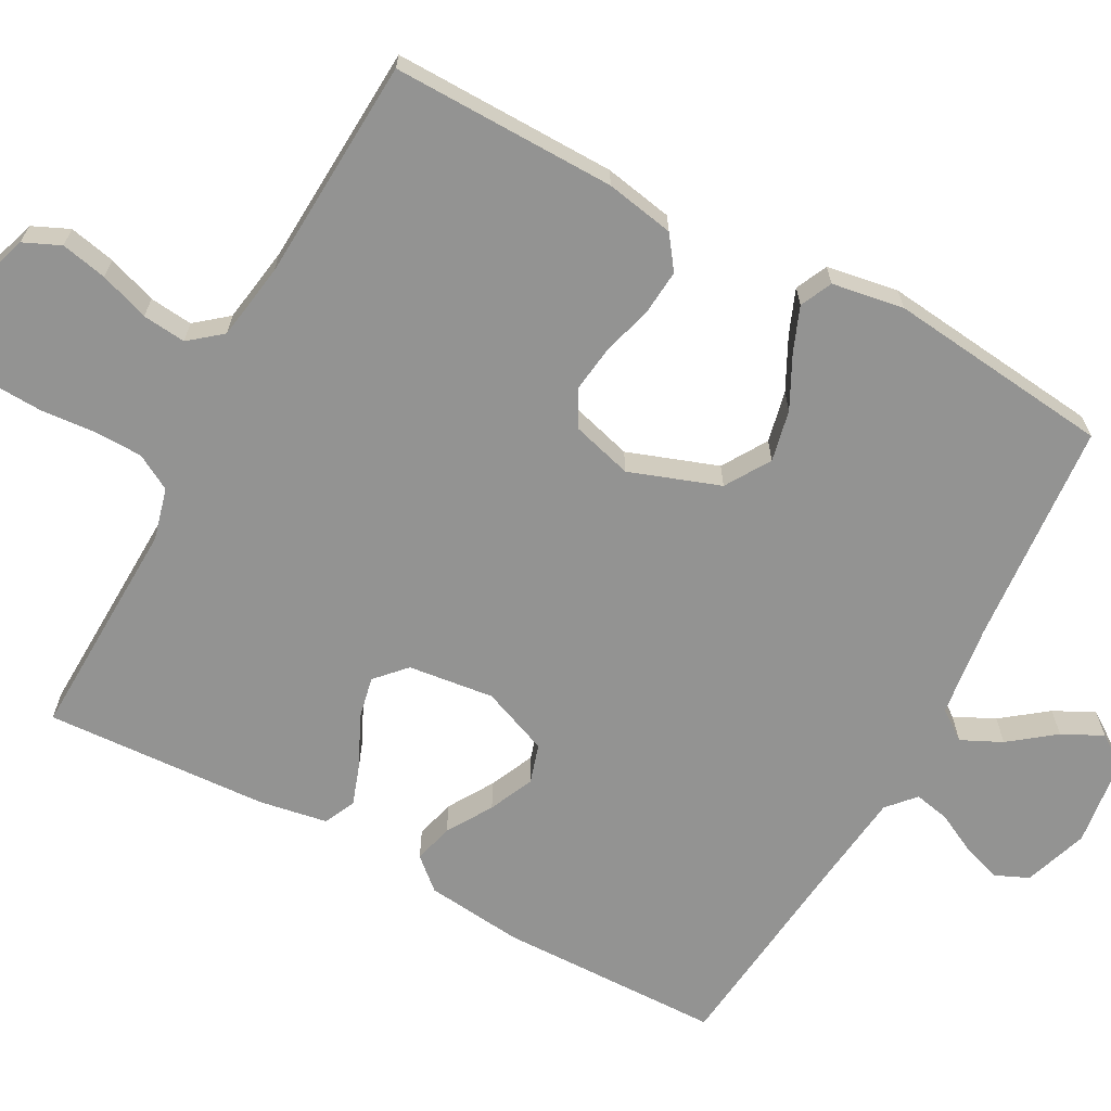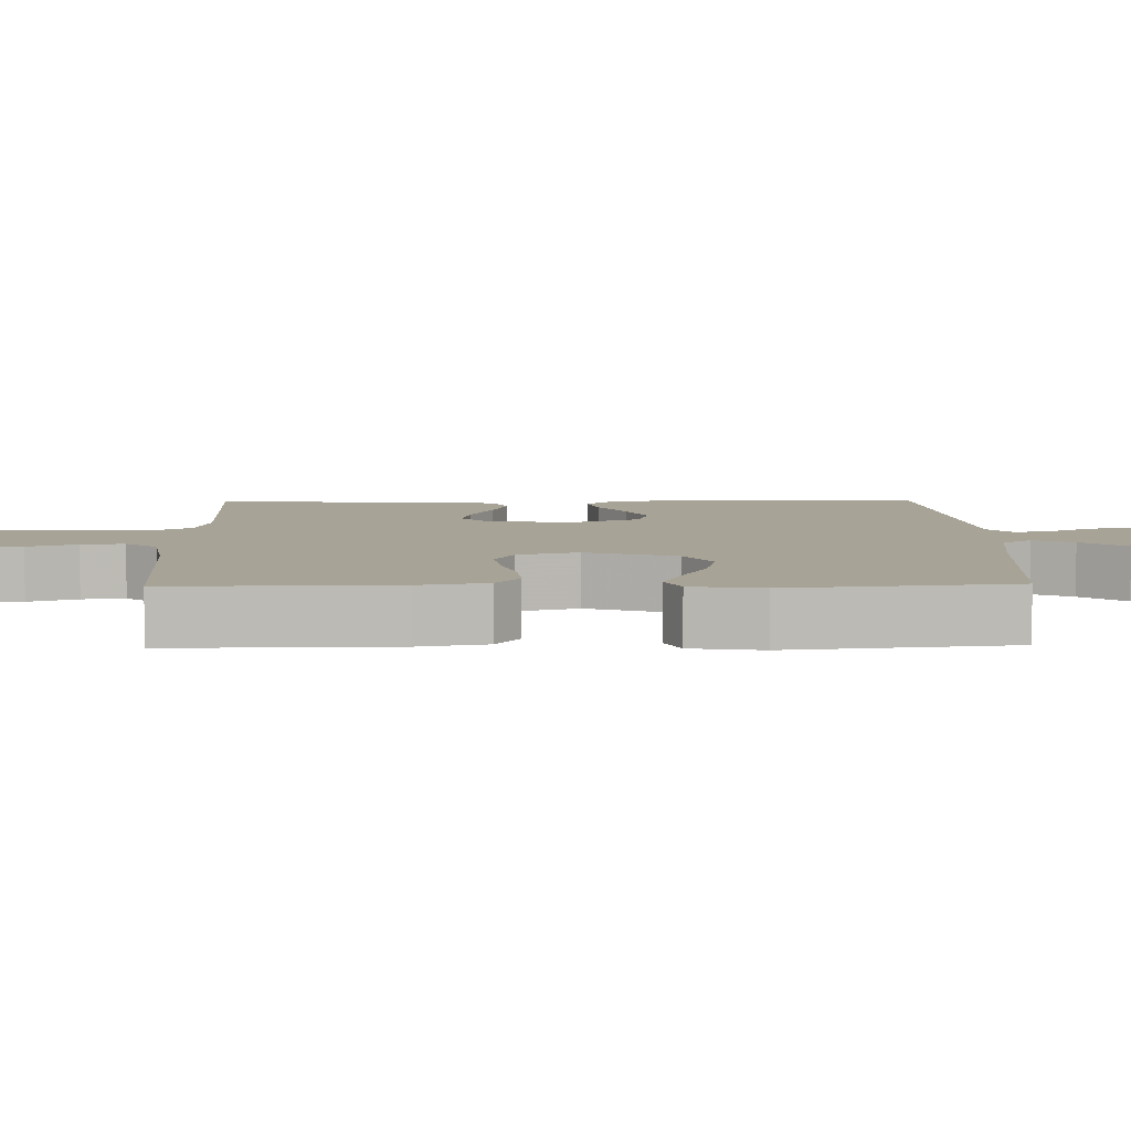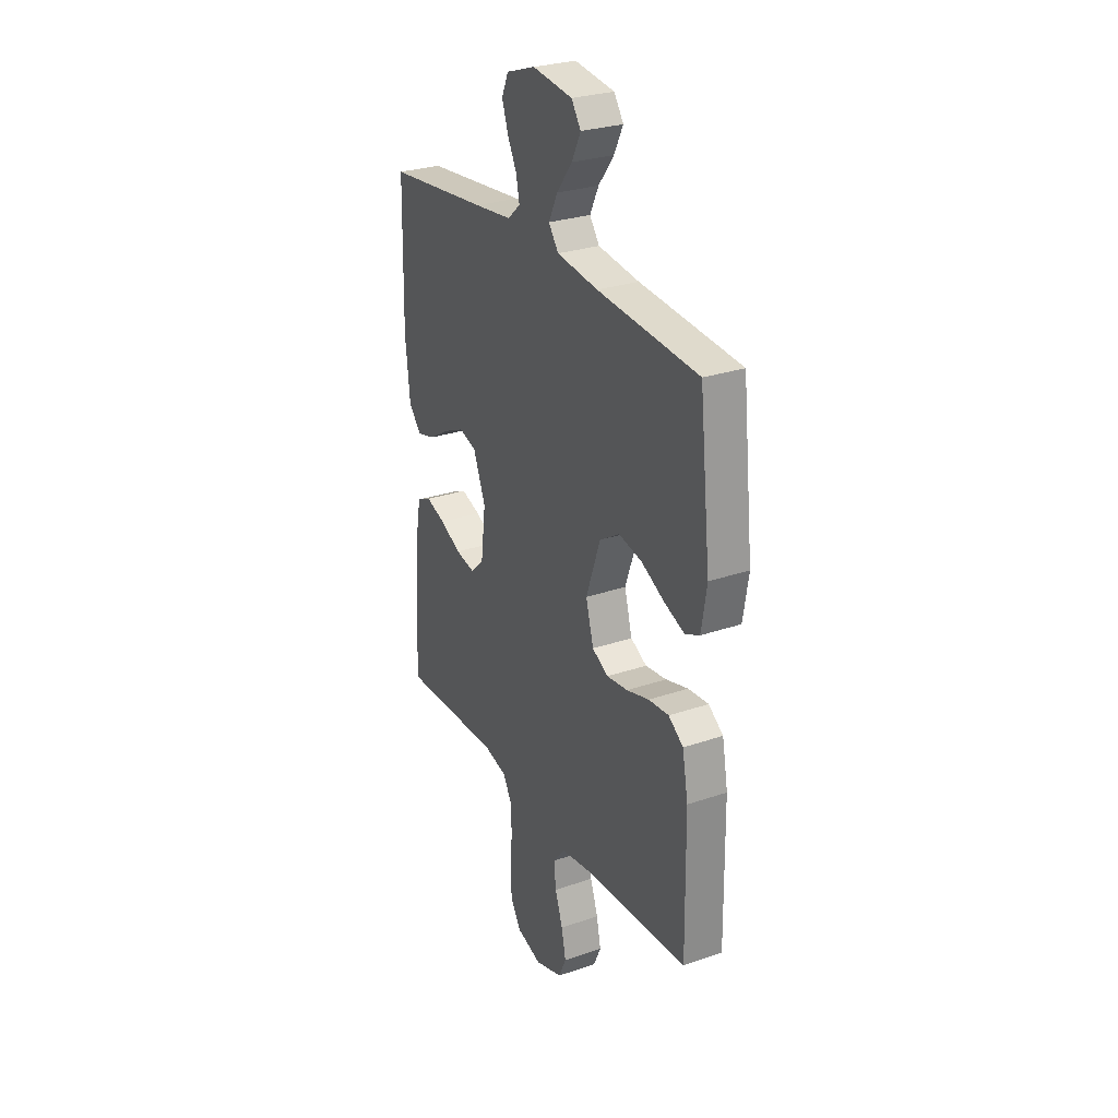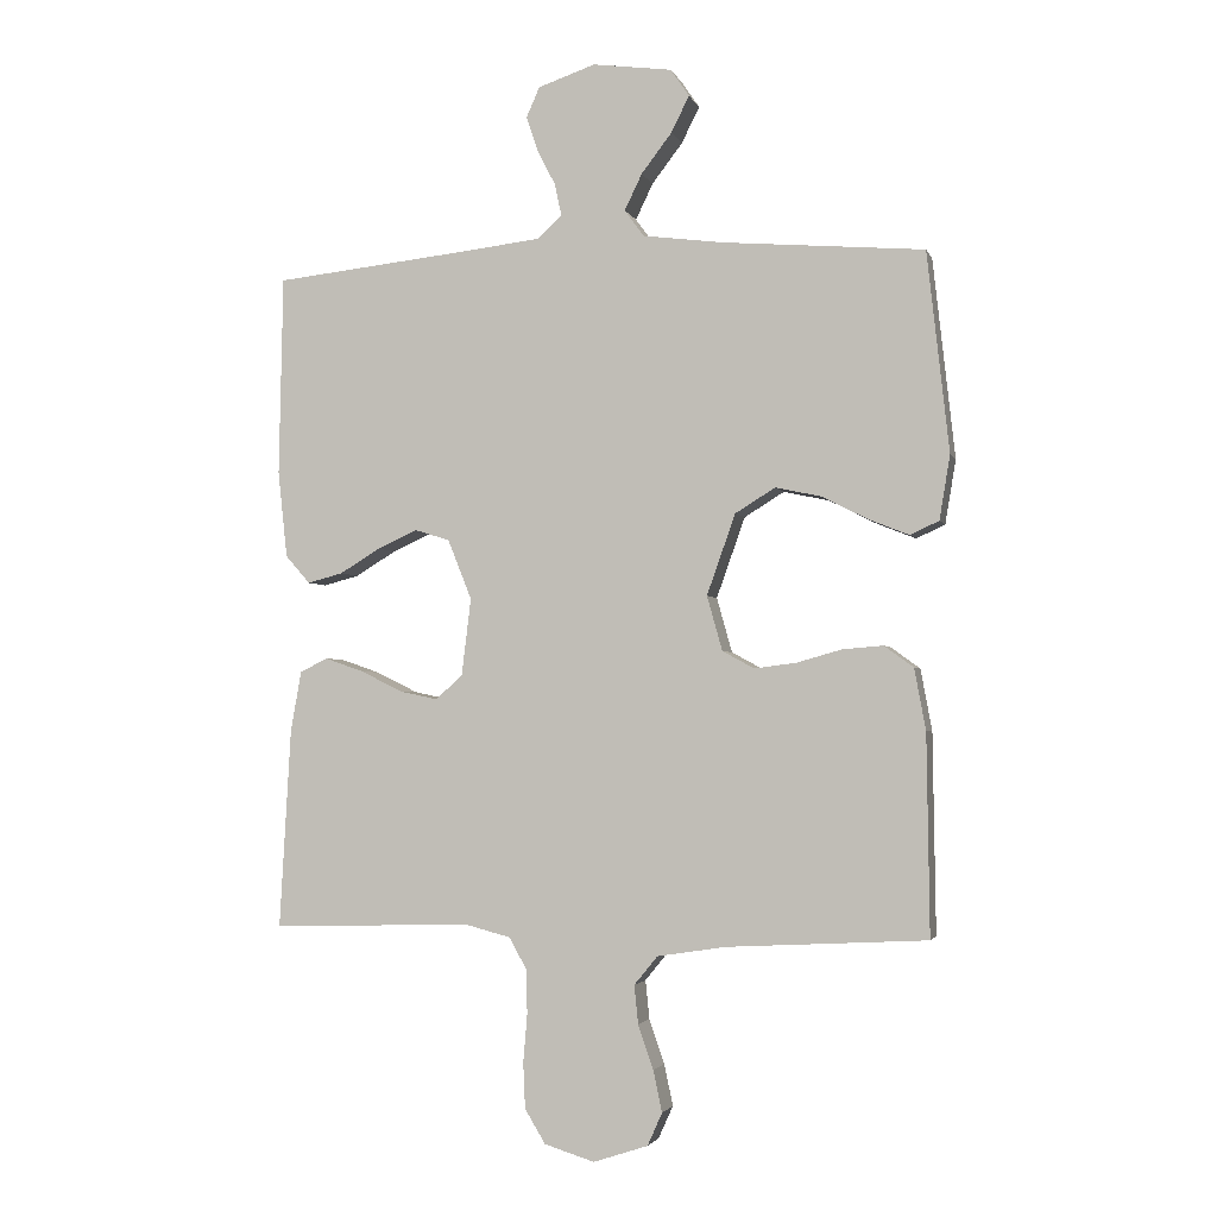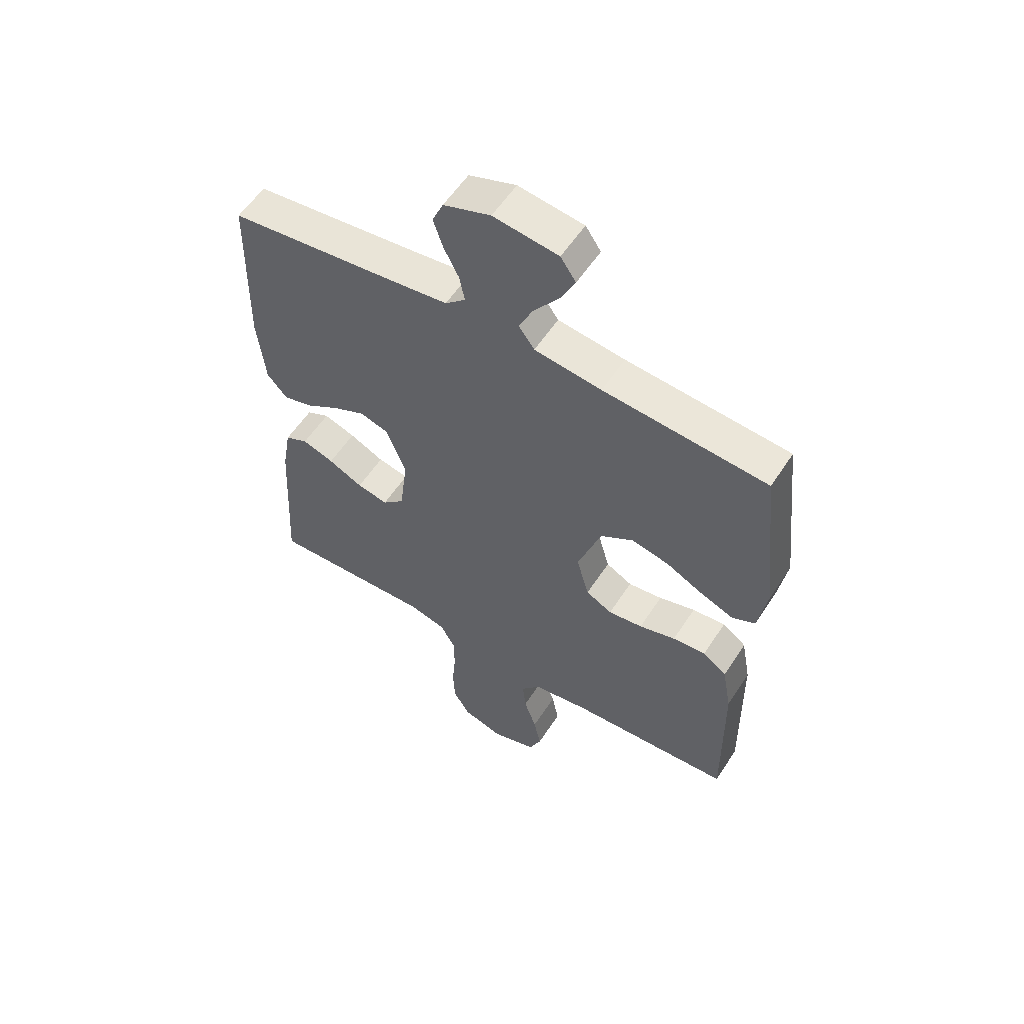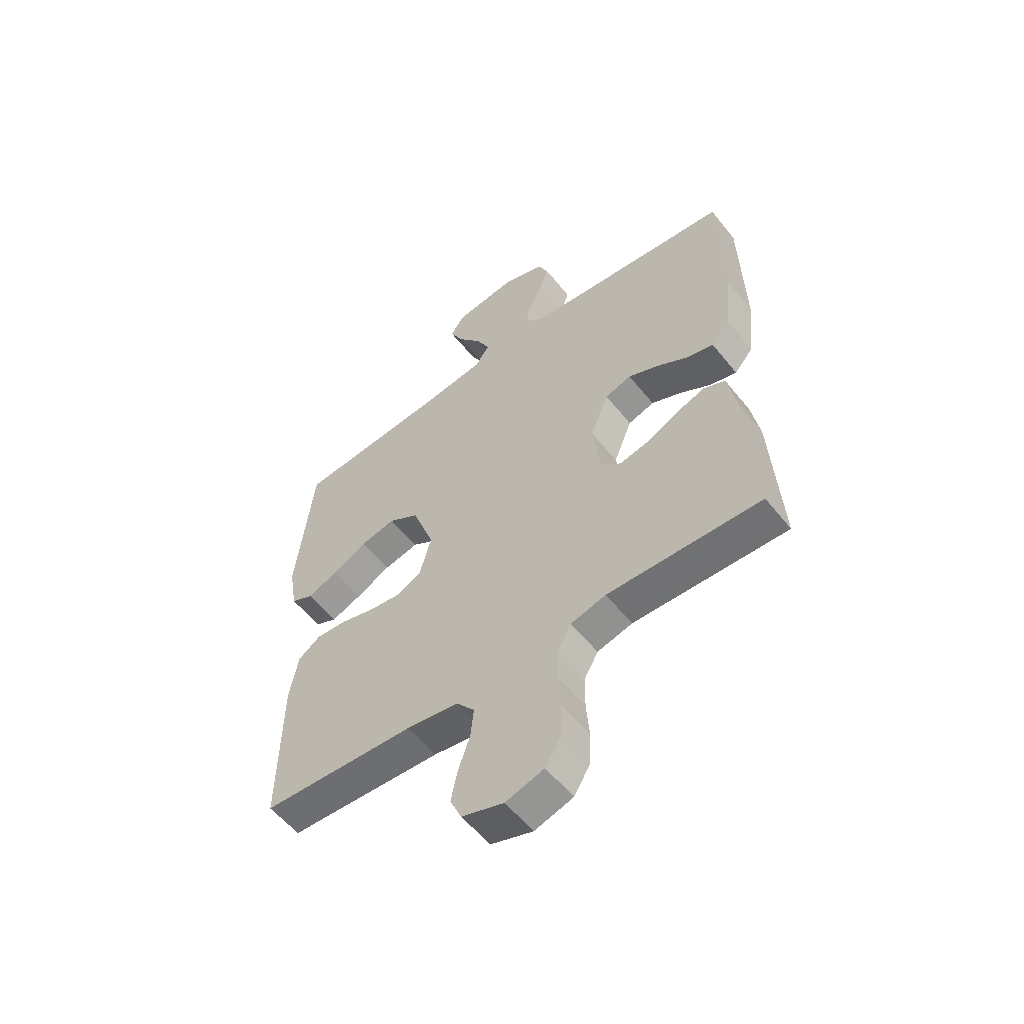
<metadata>
{"format":"obj","ext":"obj","renderer":"f3d","projection":"perspective","resolution":1024,"background":"white","views":[{"elev":-66.6,"azim":-118.5,"up":"+Y"},{"elev":6.7,"azim":-91.4,"up":"+Y"},{"elev":27.8,"azim":-117.7,"up":"+Z"},{"elev":-2.7,"azim":-165.4,"up":"+Z"},{"elev":56.7,"azim":-147.4,"up":"+Z"},{"elev":-56.5,"azim":38.2,"up":"+Z"}]}
</metadata>
<code>
v 0.5 0.07 0.5
v 0.506 0.07 0.2
v 0.492 0.07 0.07
v 0.455 0.07 0.028
v 0.402 0.07 0.042
v 0.341 0.07 0.079
v 0.281 0.07 0.106
v 0.229 0.07 0.09
v 0.193 0.07 0
v 0.207 0.07 -0.115
v 0.247 0.07 -0.152
v 0.304 0.07 -0.14
v 0.367 0.07 -0.109
v 0.425 0.07 -0.089
v 0.467 0.07 -0.109
v 0.483 0.07 -0.2
v 0.5 0.07 -0.5
v 0.2 0.07 -0.491
v 0.131 0.07 -0.509
v 0.104 0.07 -0.557
v 0.103 0.07 -0.623
v 0.109 0.07 -0.695
v 0.106 0.07 -0.763
v 0.075 0.07 -0.814
v 0 0.07 -0.837
v -0.082 0.07 -0.81
v -0.104 0.07 -0.761
v -0.091 0.07 -0.699
v -0.068 0.07 -0.633
v -0.062 0.07 -0.575
v -0.097 0.07 -0.532
v -0.2 0.07 -0.516
v -0.5 0.07 -0.5
v -0.496 0.07 -0.2
v -0.479 0.07 -0.108
v -0.435 0.07 -0.076
v -0.374 0.07 -0.081
v -0.307 0.07 -0.1
v -0.244 0.07 -0.108
v -0.196 0.07 -0.082
v -0.173 0.07 0
v -0.216 0.07 0.121
v -0.276 0.07 0.158
v -0.345 0.07 0.143
v -0.414 0.07 0.108
v -0.474 0.07 0.084
v -0.517 0.07 0.104
v -0.533 0.07 0.2
v -0.5 0.07 0.5
v -0.2 0.07 0.525
v -0.077 0.07 0.541
v -0.048 0.07 0.581
v -0.074 0.07 0.635
v -0.12 0.07 0.695
v -0.147 0.07 0.749
v -0.119 0.07 0.79
v 0 0.07 0.806
v 0.086 0.07 0.777
v 0.106 0.07 0.732
v 0.088 0.07 0.679
v 0.061 0.07 0.626
v 0.051 0.07 0.578
v 0.088 0.07 0.545
v 0.2 0.07 0.532
v 0.5 0 0.5
v 0.506 0 0.2
v 0.492 0 0.07
v 0.455 0 0.028
v 0.402 0 0.042
v 0.341 0 0.079
v 0.281 0 0.106
v 0.229 0 0.09
v 0.193 0 0
v 0.207 0 -0.115
v 0.247 0 -0.152
v 0.304 0 -0.14
v 0.367 0 -0.109
v 0.425 0 -0.089
v 0.467 0 -0.109
v 0.483 0 -0.2
v 0.5 0 -0.5
v 0.2 0 -0.491
v 0.131 0 -0.509
v 0.104 0 -0.557
v 0.103 0 -0.623
v 0.109 0 -0.695
v 0.106 0 -0.763
v 0.075 0 -0.814
v 0 0 -0.837
v -0.082 0 -0.81
v -0.104 0 -0.761
v -0.091 0 -0.699
v -0.068 0 -0.633
v -0.062 0 -0.575
v -0.097 0 -0.532
v -0.2 0 -0.516
v -0.5 0 -0.5
v -0.496 0 -0.2
v -0.479 0 -0.108
v -0.435 0 -0.076
v -0.374 0 -0.081
v -0.307 0 -0.1
v -0.244 0 -0.108
v -0.196 0 -0.082
v -0.173 0 0
v -0.216 0 0.121
v -0.276 0 0.158
v -0.345 0 0.143
v -0.414 0 0.108
v -0.474 0 0.084
v -0.517 0 0.104
v -0.533 0 0.2
v -0.5 0 0.5
v -0.2 0 0.525
v -0.077 0 0.541
v -0.048 0 0.581
v -0.074 0 0.635
v -0.12 0 0.695
v -0.147 0 0.749
v -0.119 0 0.79
v 0 0 0.806
v 0.086 0 0.777
v 0.106 0 0.732
v 0.088 0 0.679
v 0.061 0 0.626
v 0.051 0 0.578
v 0.088 0 0.545
v 0.2 0 0.532
f 58 59 60 61
f 58 61 62
f 57 58 62
f 56 57 62
f 53 54 55 56
f 52 53 56 62
f 51 52 62 63
f 47 48 49 50
f 44 45 46 47
f 44 47 50 51
f 35 36 37 38
f 35 38 39
f 32 33 34 35
f 31 32 35 39
f 30 31 39 40
f 26 27 28 29
f 26 29 30
f 25 26 30
f 24 25 30
f 21 22 23 24
f 20 21 24 30
f 19 20 30 40
f 15 16 17 18
f 12 13 14 15
f 11 12 15 18
f 10 11 18 19
f 3 4 5 6
f 3 6 7
f 64 1 2 3
f 64 3 7
f 63 64 7 8
f 43 44 51 63
f 42 43 63 8
f 41 42 8 9
f 19 40 41
f 9 10 19 41
f 125 124 123 122
f 126 125 122
f 126 122 121
f 126 121 120
f 120 119 118 117
f 126 120 117 116
f 127 126 116 115
f 114 113 112 111
f 111 110 109 108
f 115 114 111 108
f 102 101 100 99
f 103 102 99
f 99 98 97 96
f 103 99 96 95
f 104 103 95 94
f 93 92 91 90
f 94 93 90
f 94 90 89
f 94 89 88
f 88 87 86 85
f 94 88 85 84
f 104 94 84 83
f 82 81 80 79
f 79 78 77 76
f 82 79 76 75
f 83 82 75 74
f 70 69 68 67
f 71 70 67
f 67 66 65 128
f 71 67 128
f 72 71 128 127
f 127 115 108 107
f 72 127 107 106
f 73 72 106 105
f 105 104 83
f 105 83 74 73
f 1 65 66 2
f 2 66 67 3
f 3 67 68 4
f 4 68 69 5
f 5 69 70 6
f 6 70 71 7
f 7 71 72 8
f 8 72 73 9
f 9 73 74 10
f 10 74 75 11
f 11 75 76 12
f 12 76 77 13
f 13 77 78 14
f 14 78 79 15
f 15 79 80 16
f 16 80 81 17
f 17 81 82 18
f 18 82 83 19
f 19 83 84 20
f 20 84 85 21
f 21 85 86 22
f 22 86 87 23
f 23 87 88 24
f 24 88 89 25
f 25 89 90 26
f 26 90 91 27
f 27 91 92 28
f 28 92 93 29
f 29 93 94 30
f 30 94 95 31
f 31 95 96 32
f 32 96 97 33
f 33 97 98 34
f 34 98 99 35
f 35 99 100 36
f 36 100 101 37
f 37 101 102 38
f 38 102 103 39
f 39 103 104 40
f 40 104 105 41
f 41 105 106 42
f 42 106 107 43
f 43 107 108 44
f 44 108 109 45
f 45 109 110 46
f 46 110 111 47
f 47 111 112 48
f 48 112 113 49
f 49 113 114 50
f 50 114 115 51
f 51 115 116 52
f 52 116 117 53
f 53 117 118 54
f 54 118 119 55
f 55 119 120 56
f 56 120 121 57
f 57 121 122 58
f 58 122 123 59
f 59 123 124 60
f 60 124 125 61
f 61 125 126 62
f 62 126 127 63
f 63 127 128 64
f 64 128 65 1

</code>
